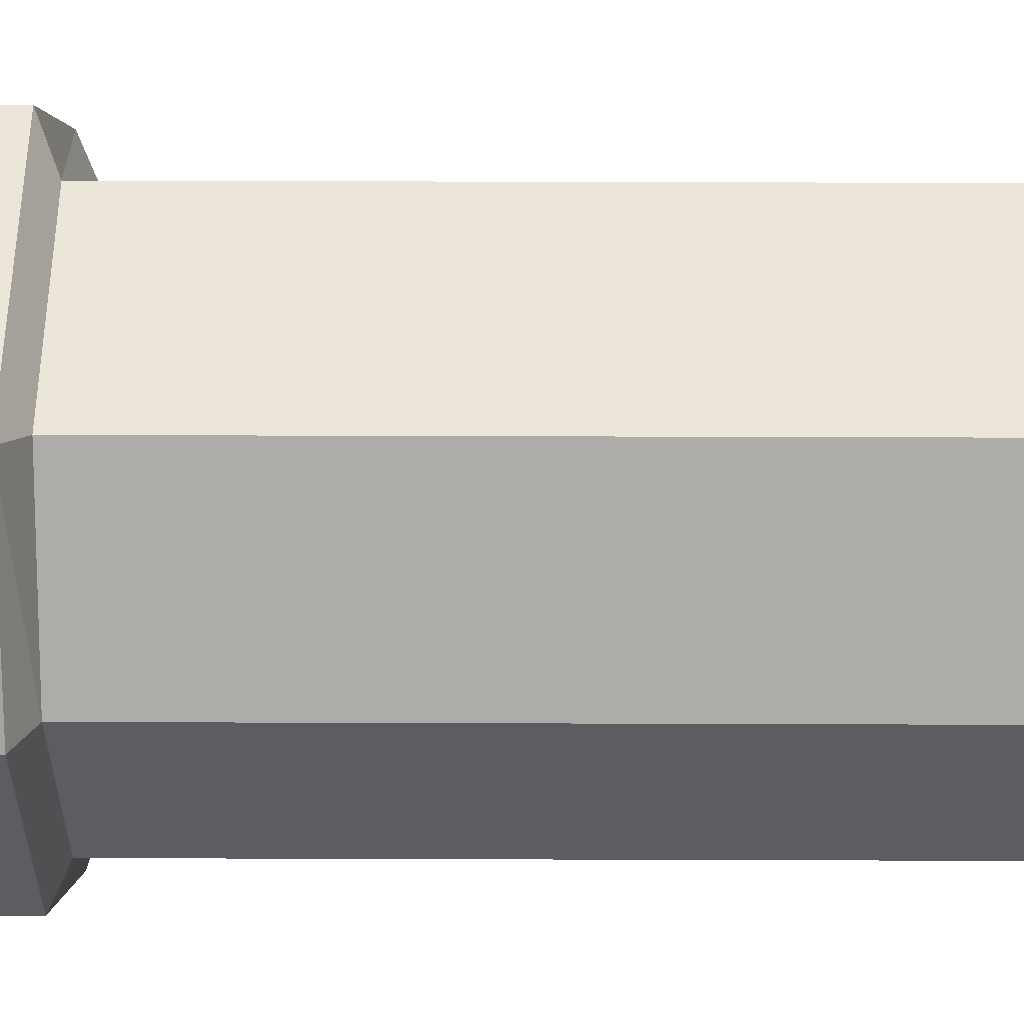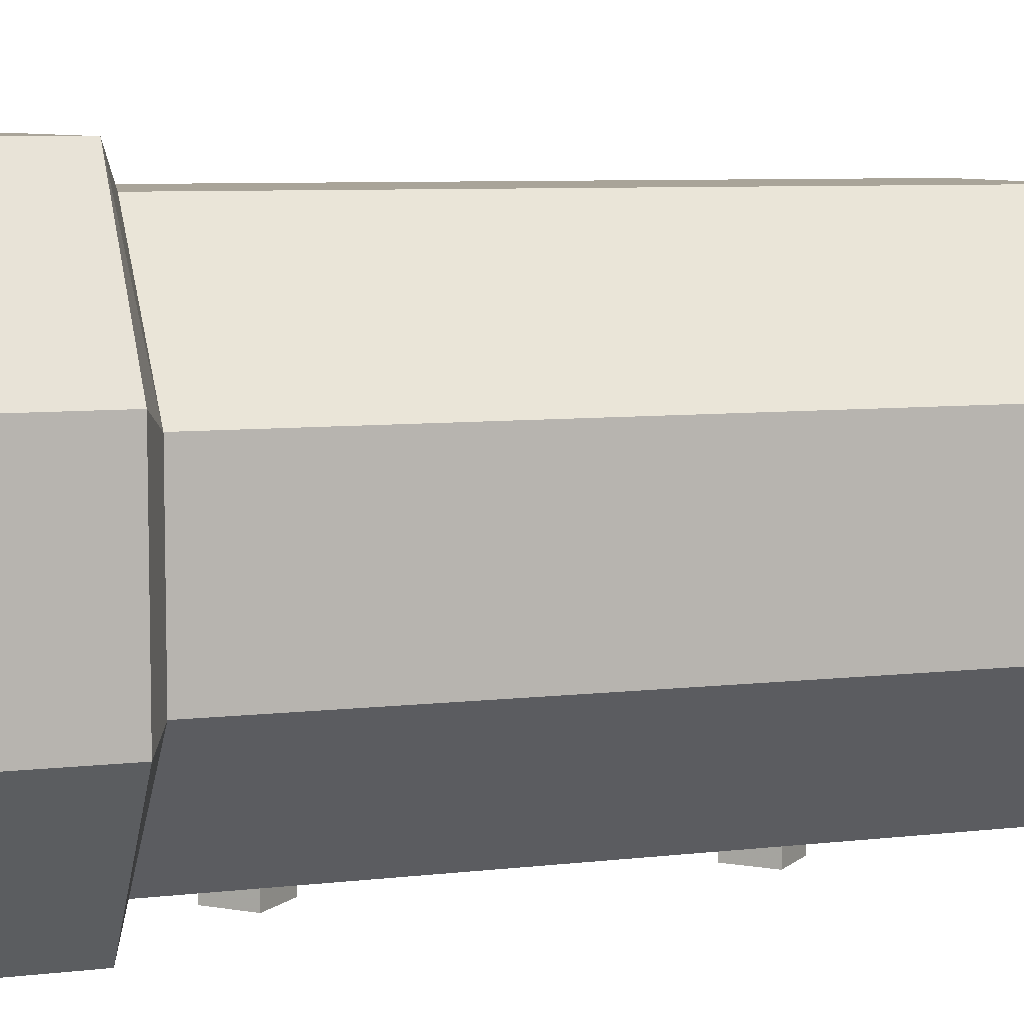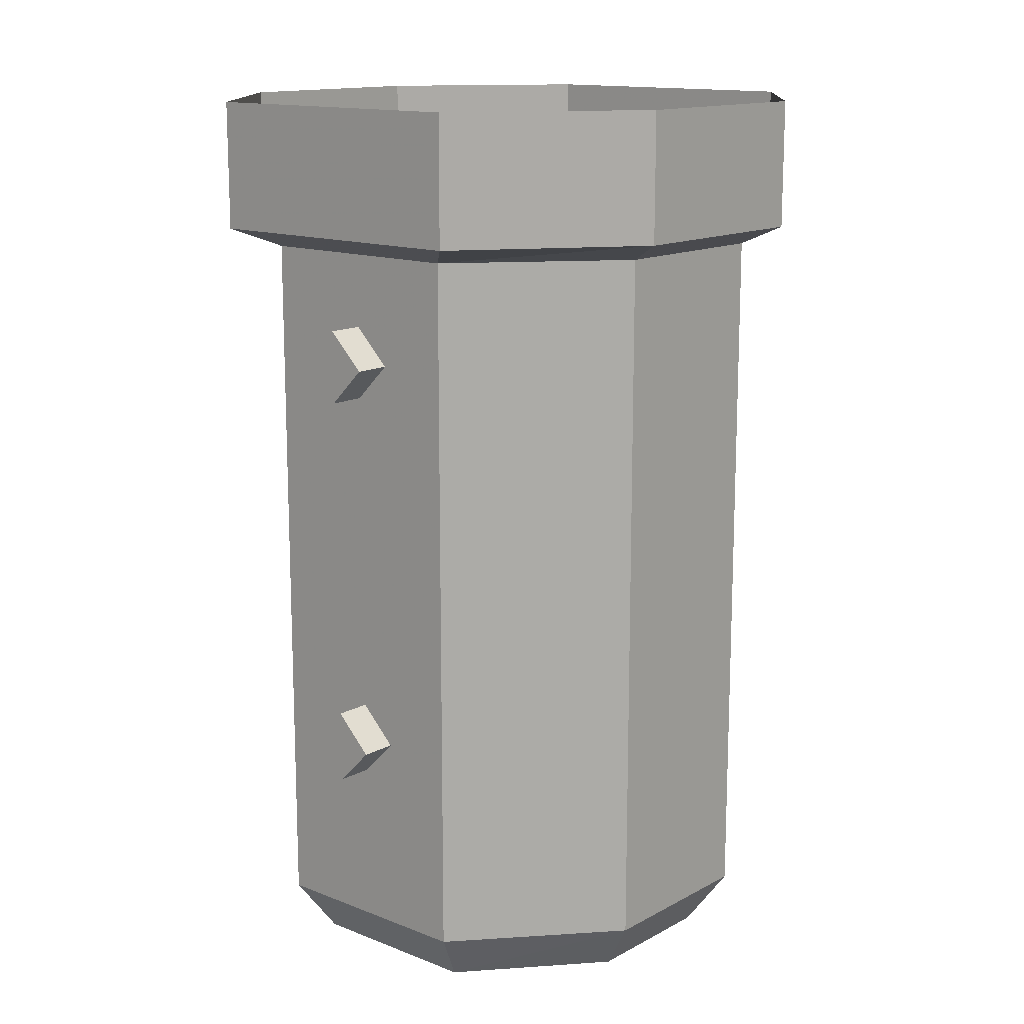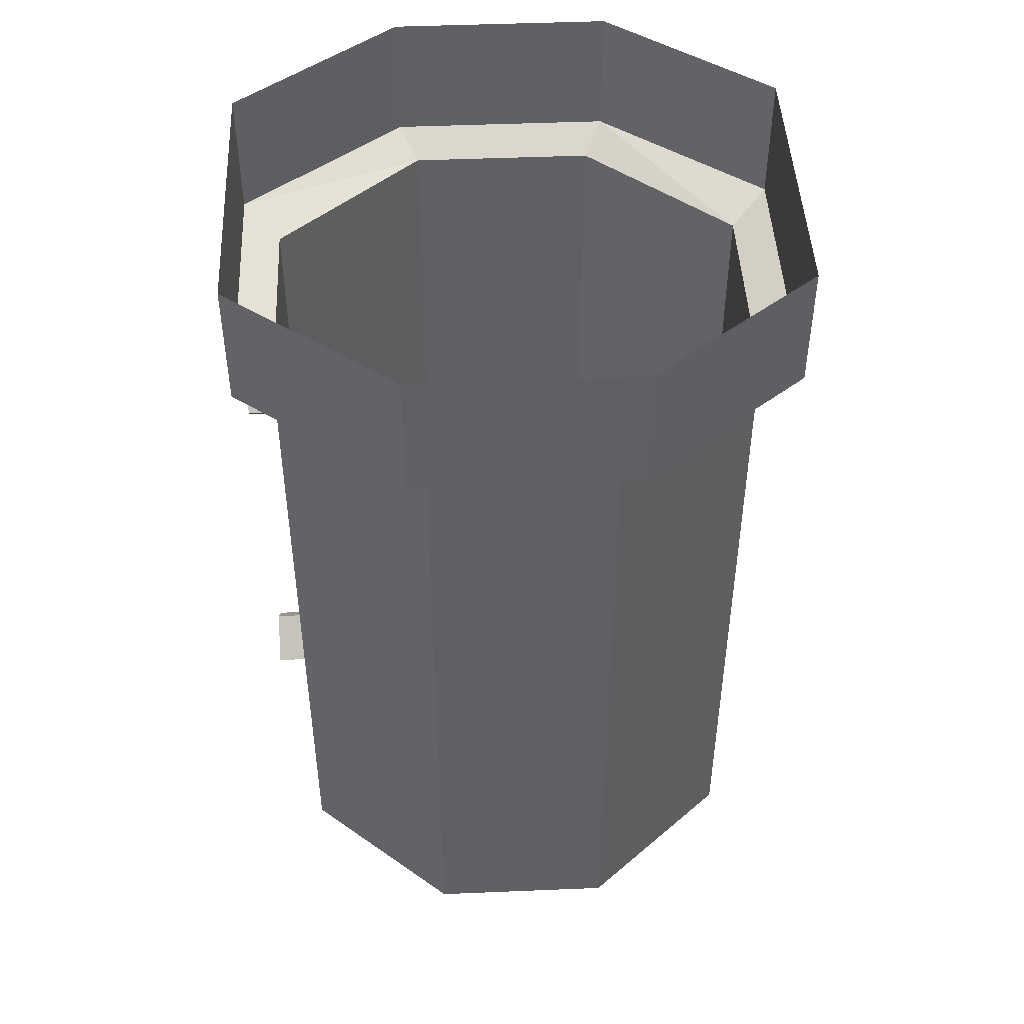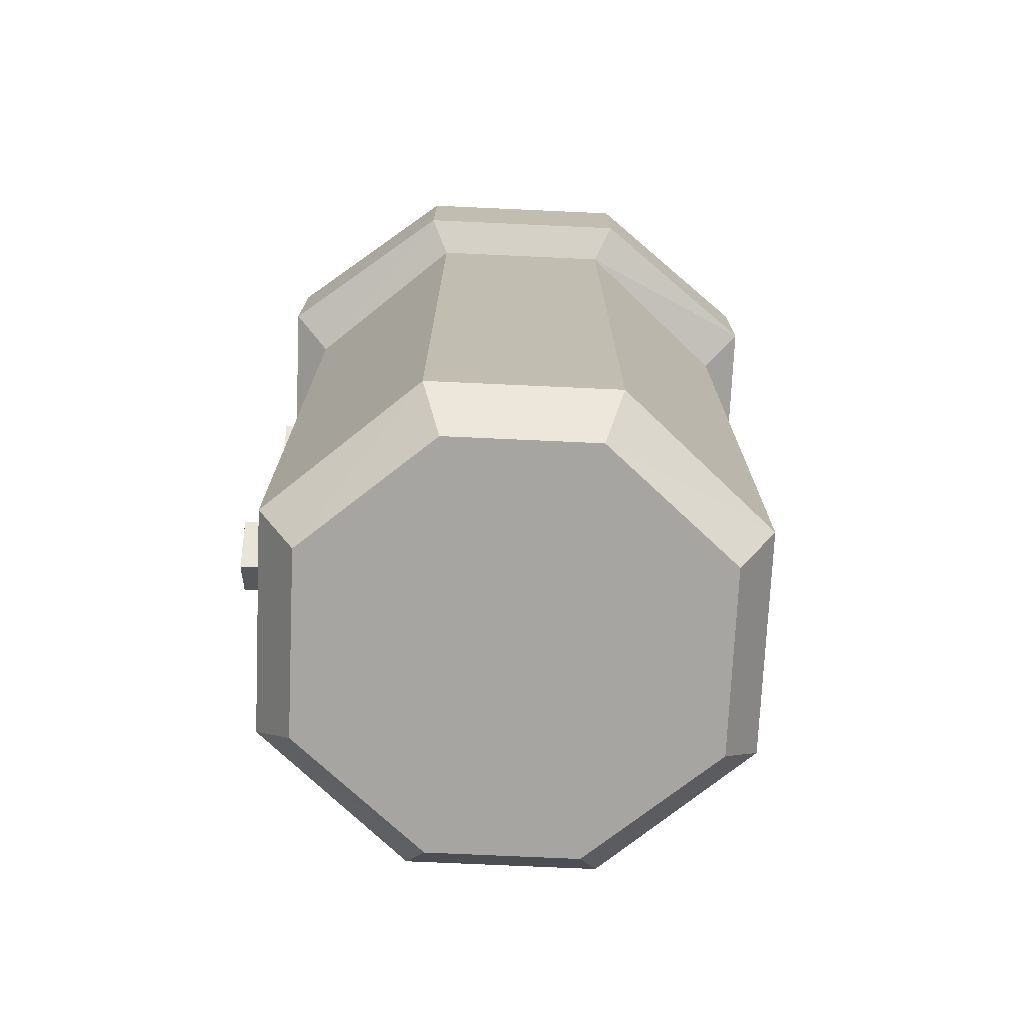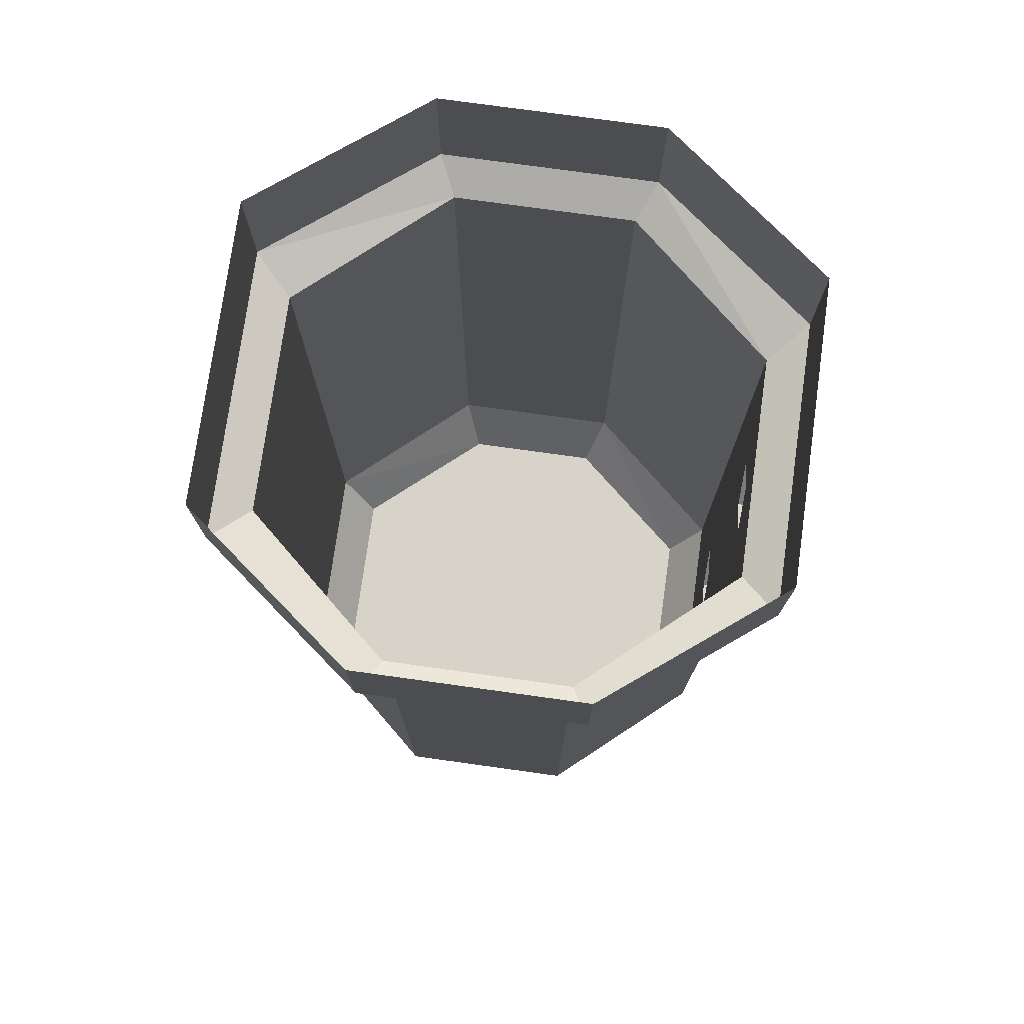
<metadata>
{"format":"obj","ext":"obj","renderer":"f3d","projection":"perspective","resolution":1024,"background":"white","views":[{"elev":54.4,"azim":-89.8,"up":"+Z"},{"elev":7.2,"azim":-108.8,"up":"+Z"},{"elev":14.1,"azim":-139.3,"up":"+Y"},{"elev":46.7,"azim":-92.7,"up":"+Y"},{"elev":-73.6,"azim":-92.6,"up":"+Y"},{"elev":76.0,"azim":97.9,"up":"+Y"}]}
</metadata>
<code>
v 0.7188 -0.7656 0.2031
v 0.6641 -0.7656 0.1328
v 0.6641 -0.8203 0.1328
v 0.7188 -0.8203 0.2031
v 0.8438 -0.7656 0.2031
v 0.8438 -0.8203 0.2031
v 0.8984 -0.7656 0.1328
v 0.8984 -0.8203 0.1328
v 0.8984 -0.7656 0.03906
v 0.8984 -0.8203 0.03906
v 0.8438 -0.7656 -0.03125
v 0.8438 -0.8203 -0.03125
v 0.7188 -0.7656 -0.03125
v 0.7188 -0.8203 -0.03125
v 0.6641 -0.7656 0.03906
v 0.6641 -0.8203 0.03906
v 0.6797 -0.8281 0.04688
v 0.6797 -0.8281 0.125
v 0.7344 -0.8281 0.1875
v 0.8281 -0.8281 0.1875
v 0.8828 -0.8281 0.125
v 0.8828 -0.8281 0.04688
v 0.8281 -0.8281 -0.01562
v 0.7344 -0.8281 -0.01562
v 0.7344 -0.9141 -0.01562
v 0.6797 -0.9141 0.04688
v 0.6797 -0.9141 0.125
v 0.7344 -0.9141 0.1875
v 0.8281 -0.9141 0.1875
v 0.8828 -0.9141 0.125
v 0.8828 -0.9141 0.04688
v 0.8281 -0.9141 -0.01562
v 0.7969 -0.875 -0.01562
v 0.7812 -0.8594 -0.01562
v 0.7656 -0.875 -0.01562
v 0.7812 -0.8906 -0.01562
v 0.8281 -1.008 -0.01562
v 0.7344 -1.008 -0.01562
v 0.6797 -1.008 0.04688
v 0.6797 -1.008 0.125
v 0.7344 -1.008 0.1875
v 0.8281 -1.008 0.1875
v 0.8828 -1.008 0.125
v 0.8828 -1.008 0.04688
v 0.8828 -1.094 0.04688
v 0.8281 -1.094 -0.01562
v 0.7969 -1.047 -0.01562
v 0.7812 -1.031 -0.01562
v 0.7656 -1.047 -0.01562
v 0.7344 -1.094 -0.01562
v 0.6797 -1.094 0.04688
v 0.6797 -1.094 0.125
v 0.7344 -1.094 0.1875
v 0.8281 -1.094 0.1875
v 0.8828 -1.094 0.125
v 0.8828 -1.133 0.125
v 0.8828 -1.133 0.04688
v 0.8281 -1.133 -0.01562
v 0.7812 -1.062 -0.01562
v 0.7812 -1.062 -0.03125
v 0.7969 -1.047 -0.03125
v 0.7812 -1.031 -0.03125
v 0.7656 -1.047 -0.03125
v 0.6797 -1.133 0.125
v 0.7344 -1.133 0.1875
v 0.8281 -1.133 0.1875
v 0.8203 -1.156 0.1719
v 0.8672 -1.156 0.1172
v 0.8672 -1.156 0.05469
v 0.8203 -1.156 0
v 0.7344 -1.133 -0.01562
v 0.6797 -1.133 0.04688
v 0.6953 -1.156 0.05469
v 0.6953 -1.156 0.1172
v 0.7422 -1.156 0.1719
v 0.7422 -1.156 0
v 0.7812 -0.8906 -0.03125
v 0.7969 -0.875 -0.03125
v 0.7812 -0.8594 -0.03125
v 0.7656 -0.875 -0.03125
f 1 2 3
f 1 3 4
f 5 6 7
f 7 6 8
f 7 8 9
f 9 8 10
f 9 10 11
f 11 10 12
f 13 14 15
f 15 14 16
f 15 16 2
f 2 16 3
f 18 27 19
f 19 27 28
f 20 29 21
f 21 29 30
f 25 38 26
f 26 38 39
f 27 40 28
f 28 40 41
f 29 42 30
f 30 42 43
f 31 44 32
f 32 44 37
f 40 52 41
f 41 52 53
f 42 54 43
f 43 54 55
f 45 57 46
f 46 57 58
f 53 52 64
f 53 64 65
f 54 66 55
f 55 66 56
f 50 71 51
f 51 71 72
f 1 4 5
f 5 4 6
f 11 12 13
f 13 12 14
f 17 26 18
f 18 26 27
f 19 28 20
f 20 28 29
f 21 30 22
f 22 30 31
f 25 32 37
f 25 37 38
f 26 39 27
f 27 39 40
f 28 41 29
f 29 41 42
f 30 43 31
f 31 43 44
f 39 51 40
f 40 51 52
f 41 53 42
f 42 53 54
f 43 55 44
f 44 55 45
f 45 55 56
f 45 56 57
f 46 58 50
f 53 65 54
f 54 65 66
f 58 71 50
f 51 72 52
f 52 72 64
f 3 16 17
f 3 17 18
f 3 18 4
f 4 18 19
f 4 19 6
f 6 19 20
f 6 20 8
f 8 20 21
f 8 21 10
f 10 21 22
f 10 22 12
f 12 22 23
f 12 23 14
f 14 23 24
f 14 24 16
f 16 24 17
f 56 66 67
f 56 67 68
f 56 68 57
f 57 68 69
f 57 69 58
f 58 69 70
f 58 70 71
f 64 72 73
f 64 73 74
f 64 74 65
f 65 74 75
f 65 75 66
f 66 75 67
f 70 76 71
f 71 76 72
f 72 76 73
f 17 24 25
f 17 25 26
f 22 31 23
f 23 31 32
f 23 32 33
f 23 33 34
f 23 34 24
f 24 34 35
f 24 35 25
f 25 35 36
f 25 36 32
f 37 44 45
f 37 45 46
f 37 46 47
f 37 47 48
f 37 48 38
f 38 48 49
f 38 49 50
f 38 50 39
f 39 50 51
f 46 50 59
f 46 59 47
f 49 59 50
f 32 36 33
f 47 59 60
f 47 60 61
f 47 61 48
f 48 61 62
f 48 62 49
f 49 62 63
f 49 63 59
f 33 36 77
f 33 77 78
f 33 78 34
f 34 78 79
f 34 79 35
f 35 79 80
f 35 80 36
f 36 80 77
f 77 80 78
f 78 80 79
f 63 62 61
f 63 61 60
f 63 60 59
f 67 75 68
f 68 75 74
f 68 74 69
f 69 74 73
f 69 73 70
f 70 73 76

</code>
